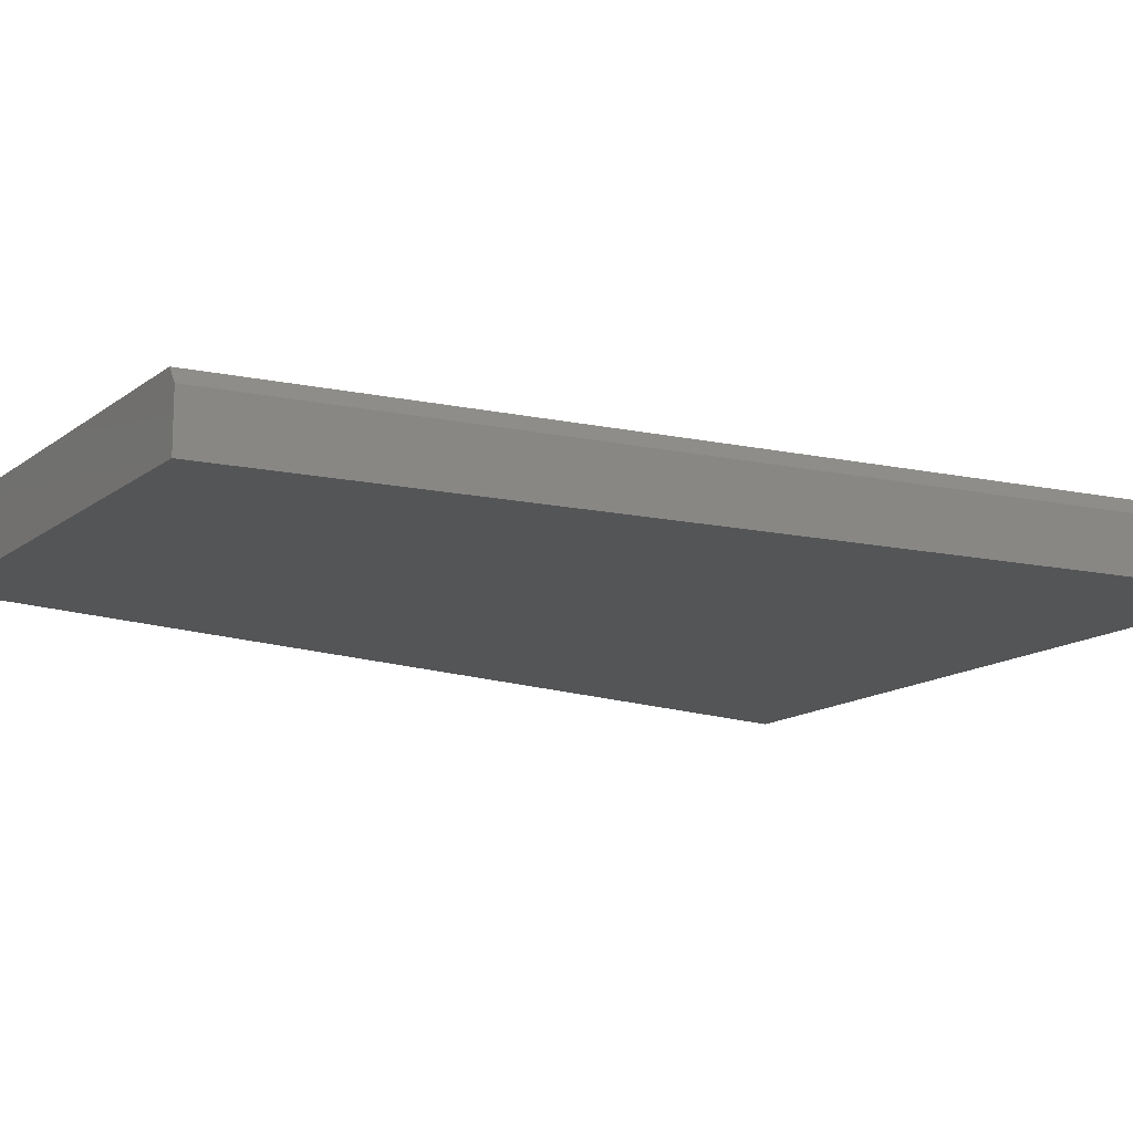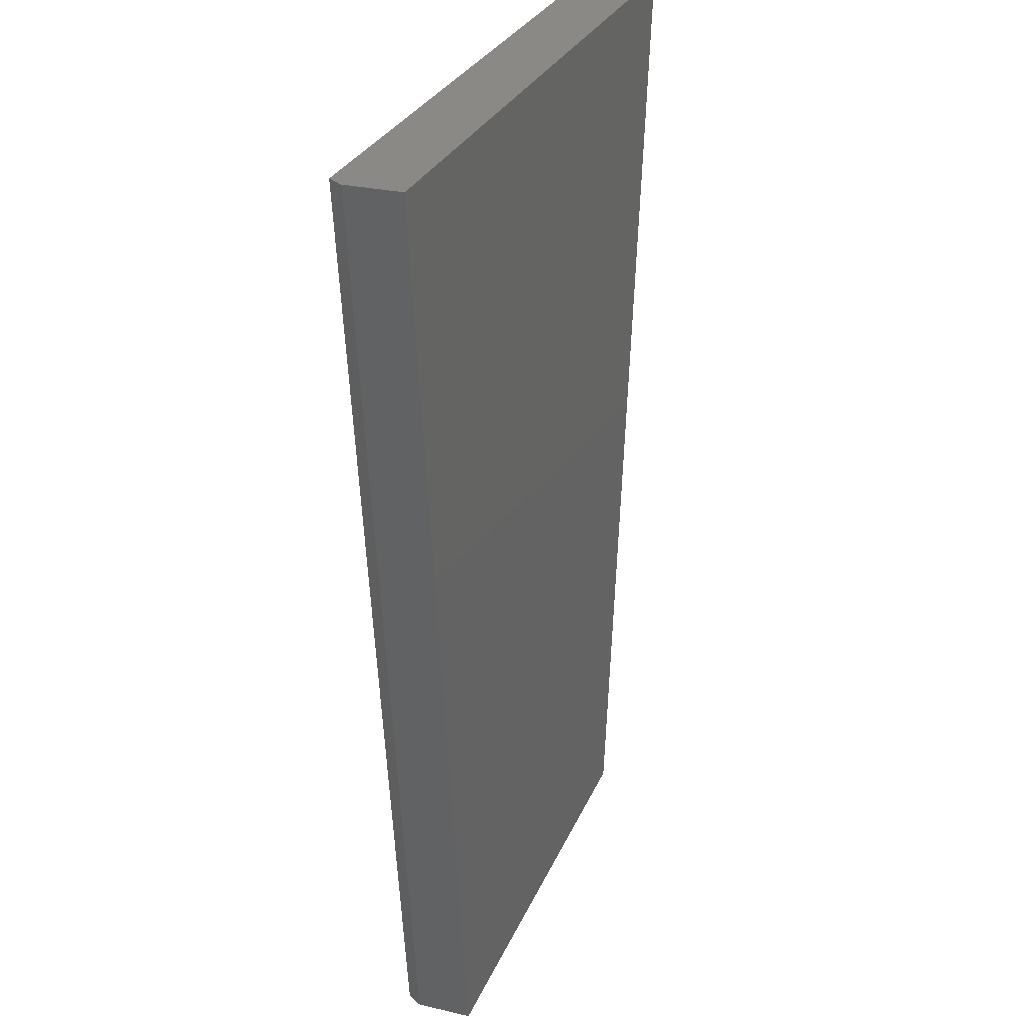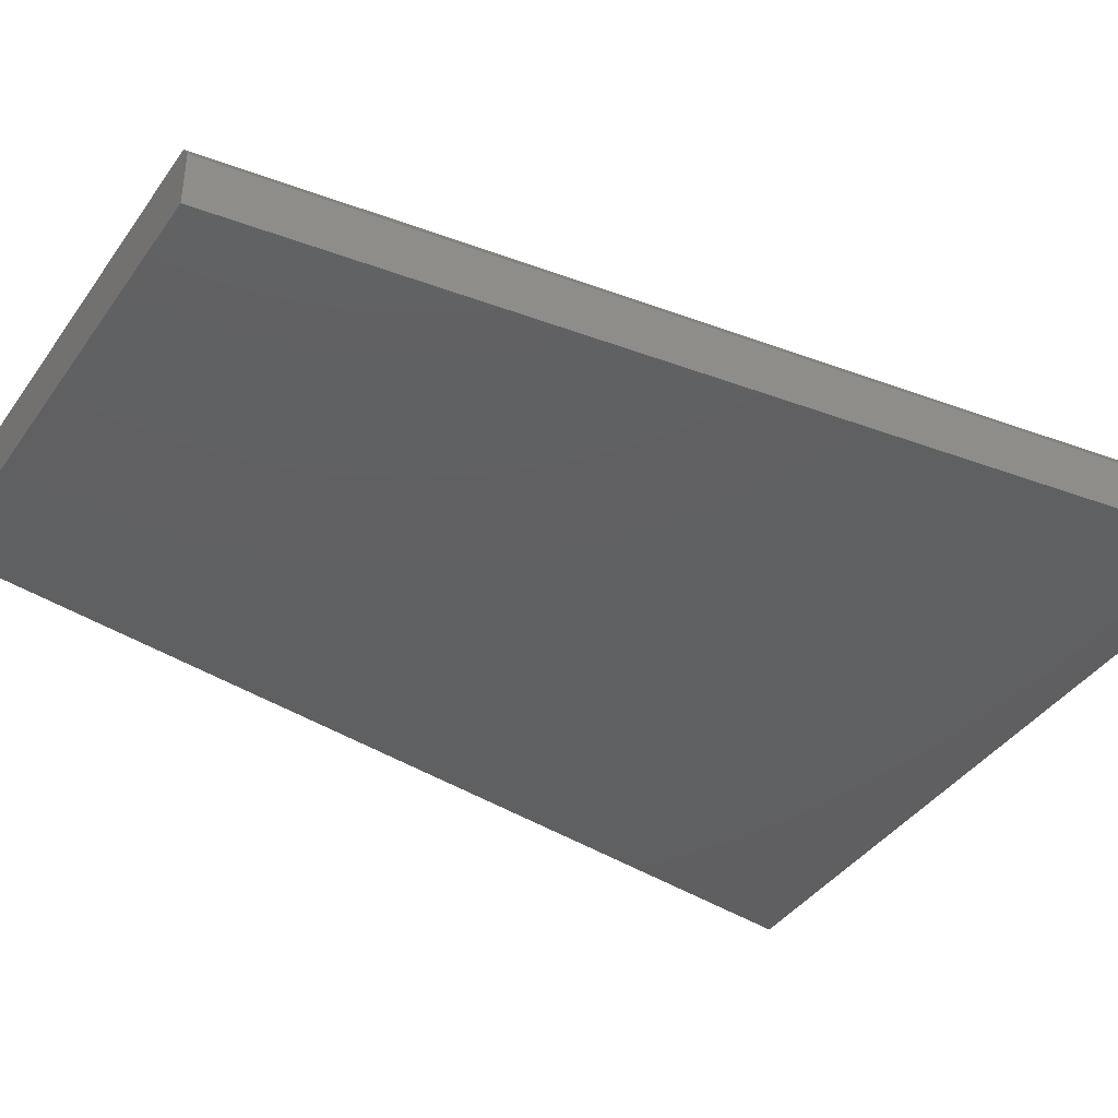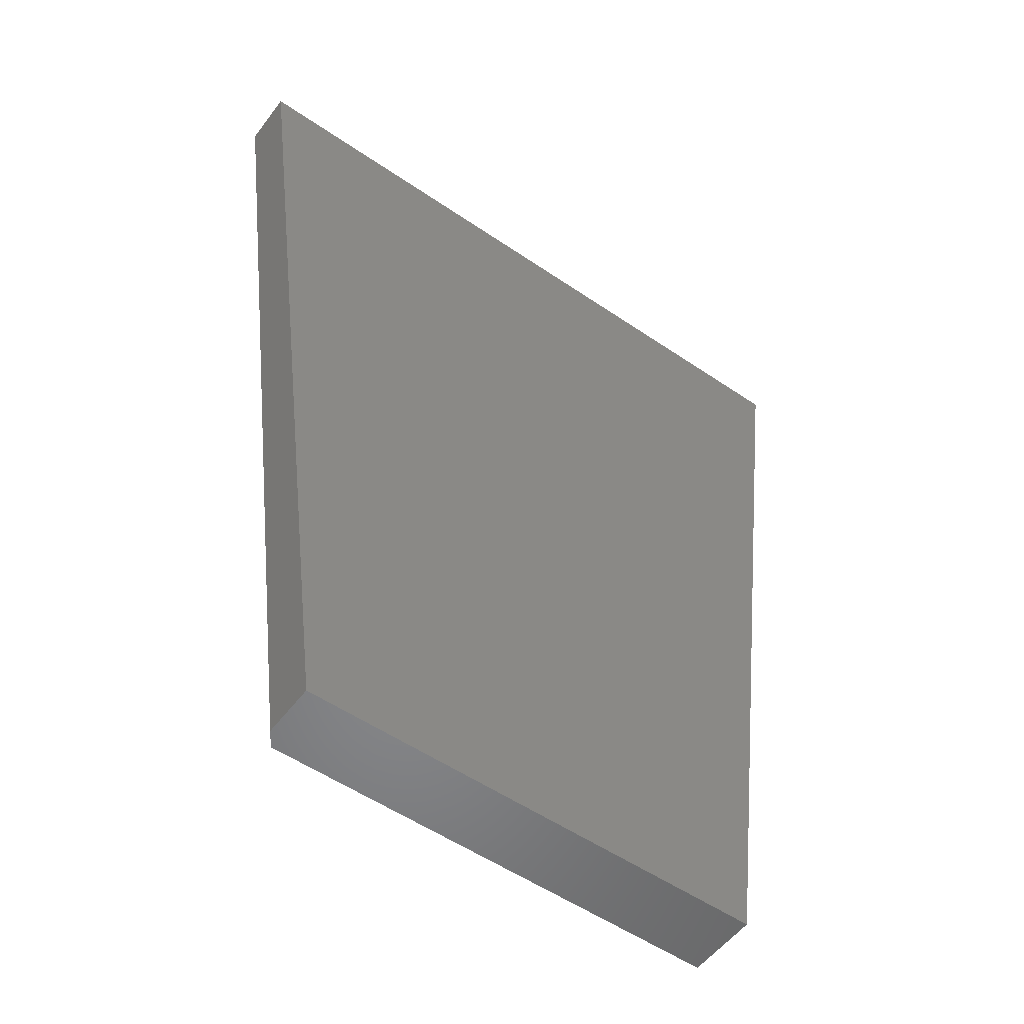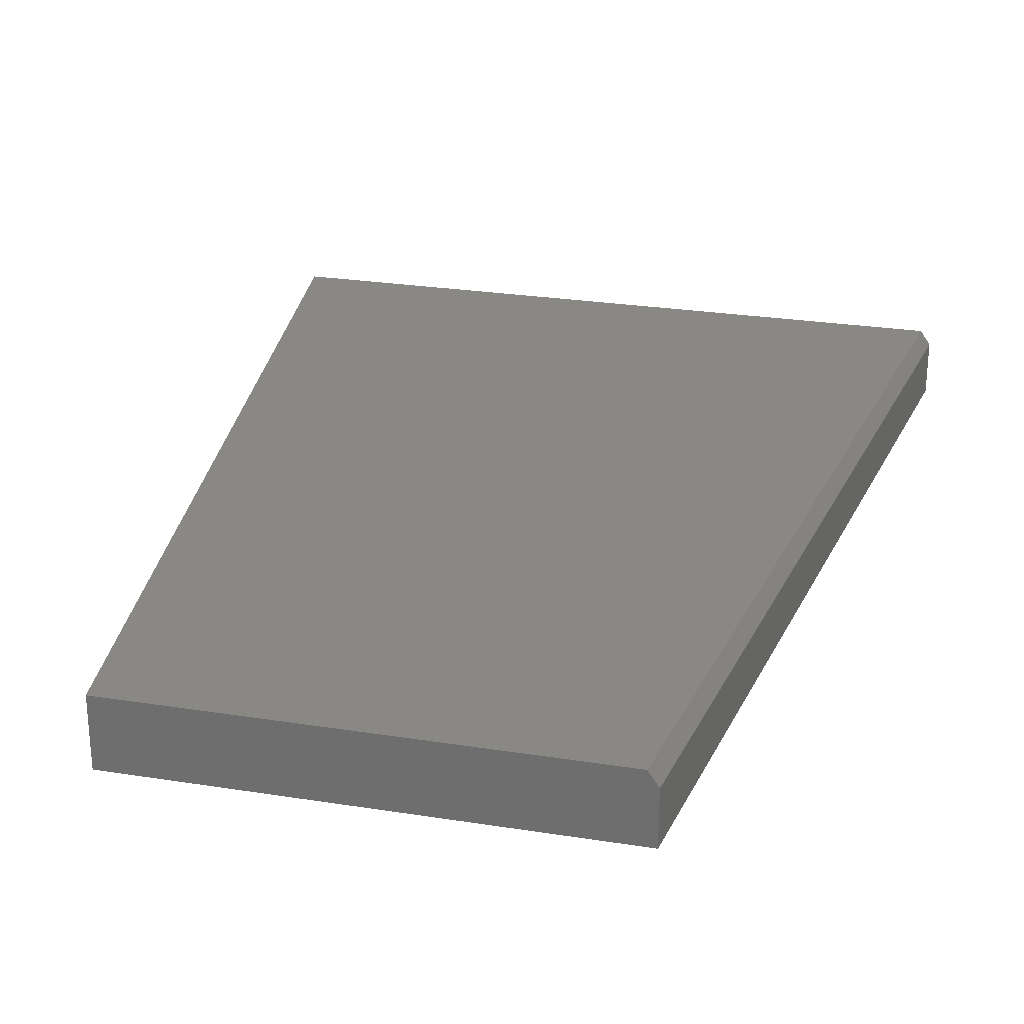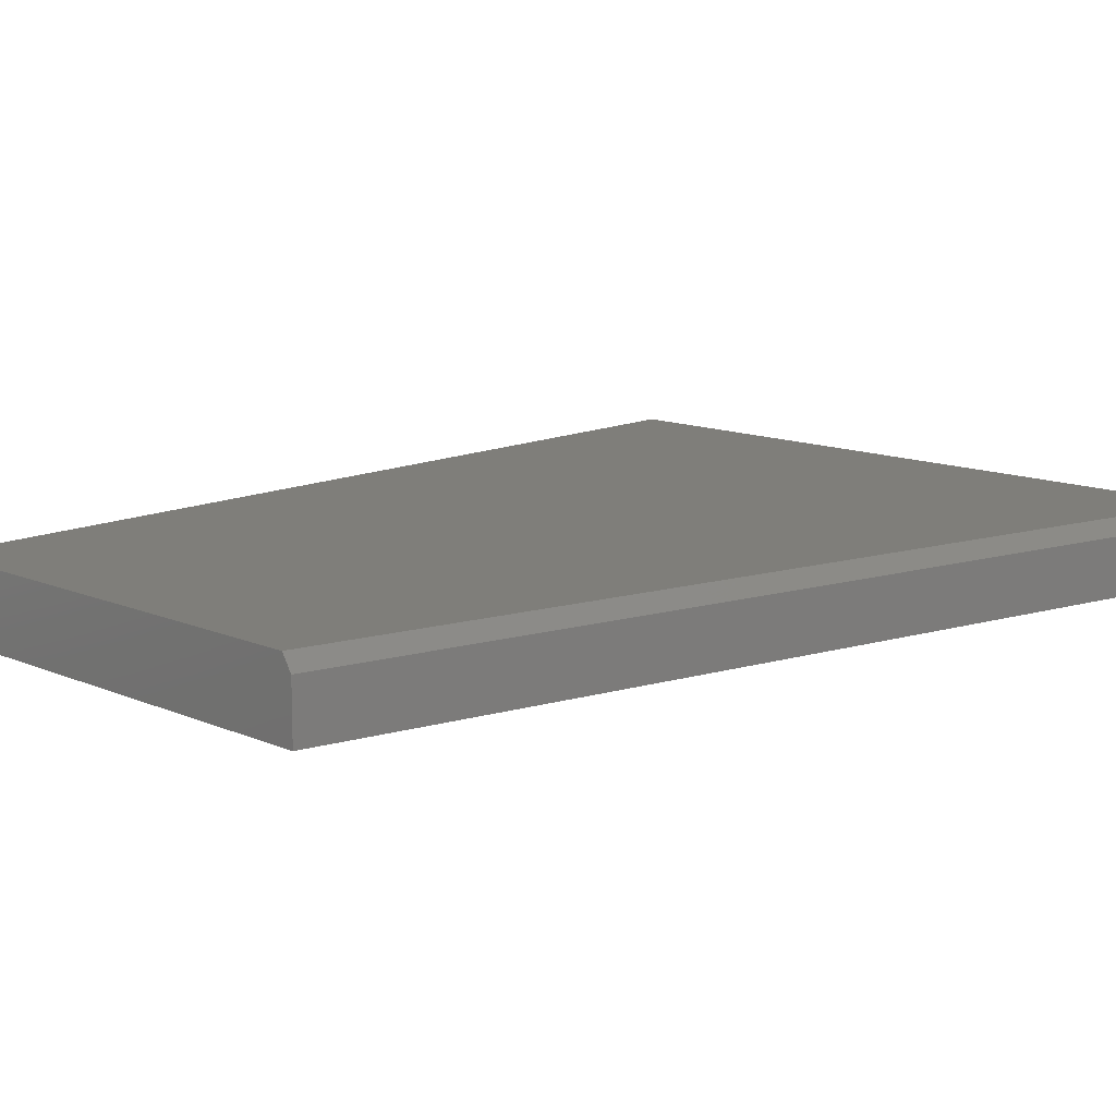
<metadata>
{"format":"stl","ext":"stl","renderer":"f3d","projection":"perspective","resolution":1024,"background":"white","views":[{"elev":-14.1,"azim":57.8,"up":"+Z"},{"elev":28.1,"azim":109.6,"up":"+Y"},{"elev":-40.3,"azim":58.3,"up":"+Z"},{"elev":-53.7,"azim":143.9,"up":"+Y"},{"elev":26.3,"azim":14.0,"up":"+Z"},{"elev":11.7,"azim":46.8,"up":"+Z"}]}
</metadata>
<code>
# stl→obj: 14 verts, 24 faces
v -0.3682 -0.7266 0.1094
v 0.004852 0.75 0.1094
v -0.5547 0.75 0.1094
v 0.5331 0.75 0.1094
v 0.004852 -0.7266 0.1094
v 0.3466 -0.7266 0.1094
v 0.004852 0.75 0
v 0.5488 0.75 0
v 0.5488 0.75 0.08594
v 0.3623 -0.7266 0.08594
v 0.3623 -0.7266 0
v 0.004852 -0.7266 0
v -0.3682 -0.7266 0
v -0.5547 0.75 0
f 1 2 3
f 2 1 4
f 4 1 5
f 4 5 6
f 7 2 8
f 8 2 4
f 8 4 9
f 10 11 9
f 9 11 8
f 5 12 6
f 6 12 11
f 6 11 10
f 4 6 9
f 9 6 10
f 7 13 14
f 11 12 8
f 8 12 13
f 8 13 7
f 2 7 3
f 3 7 14
f 1 13 5
f 5 13 12
f 3 14 1
f 1 14 13

</code>
